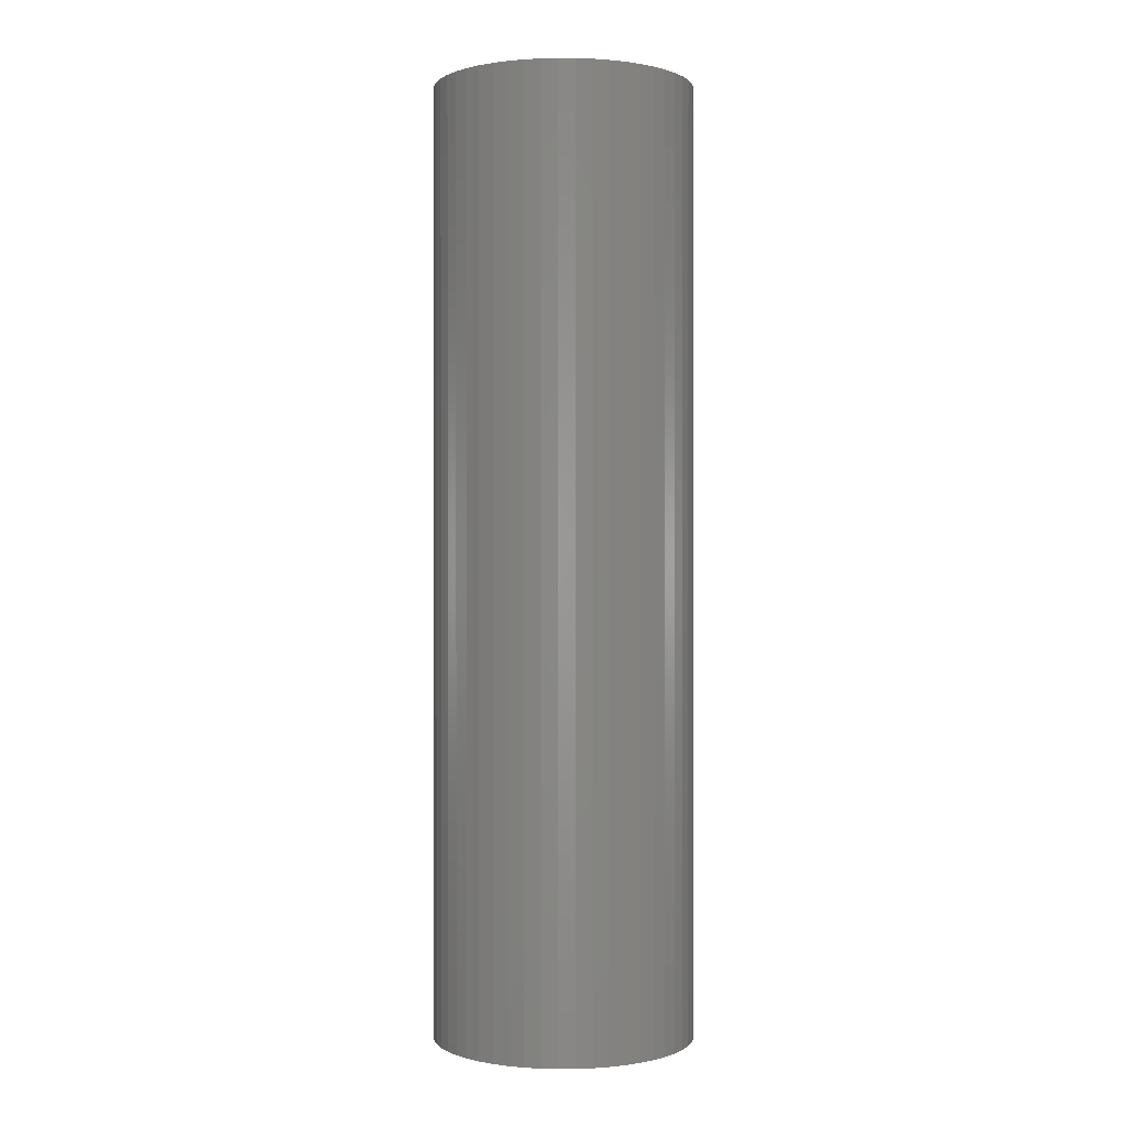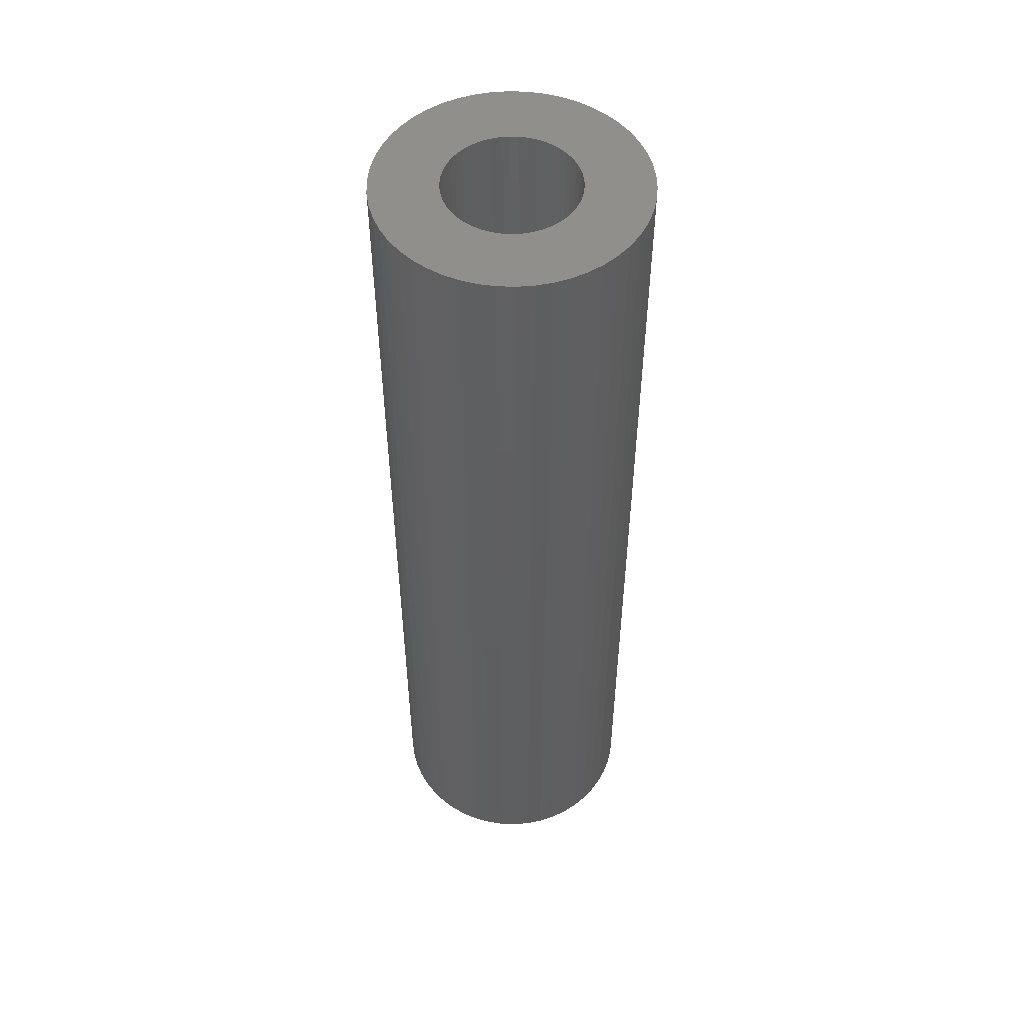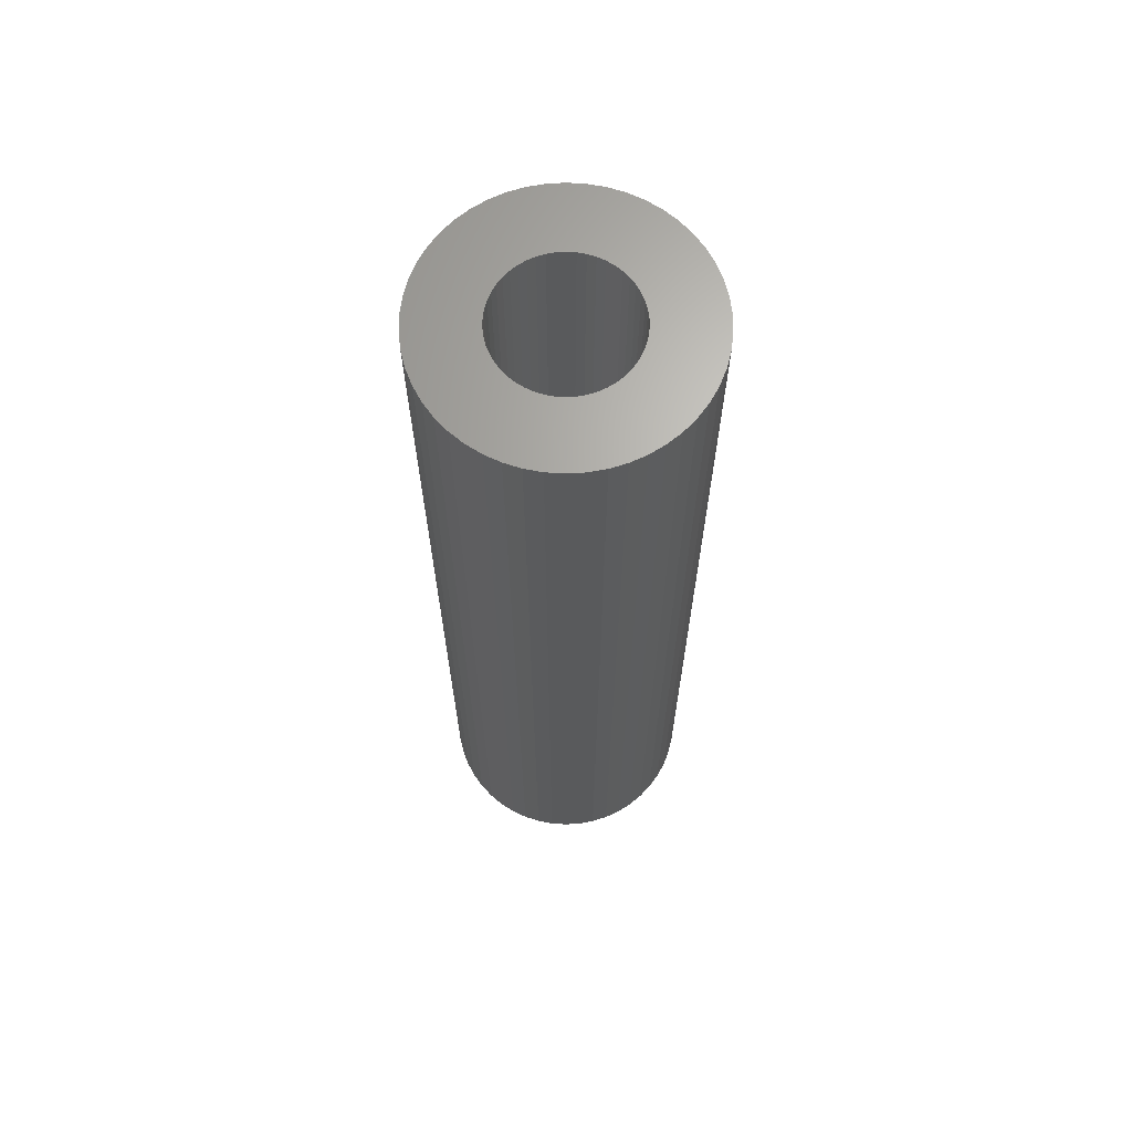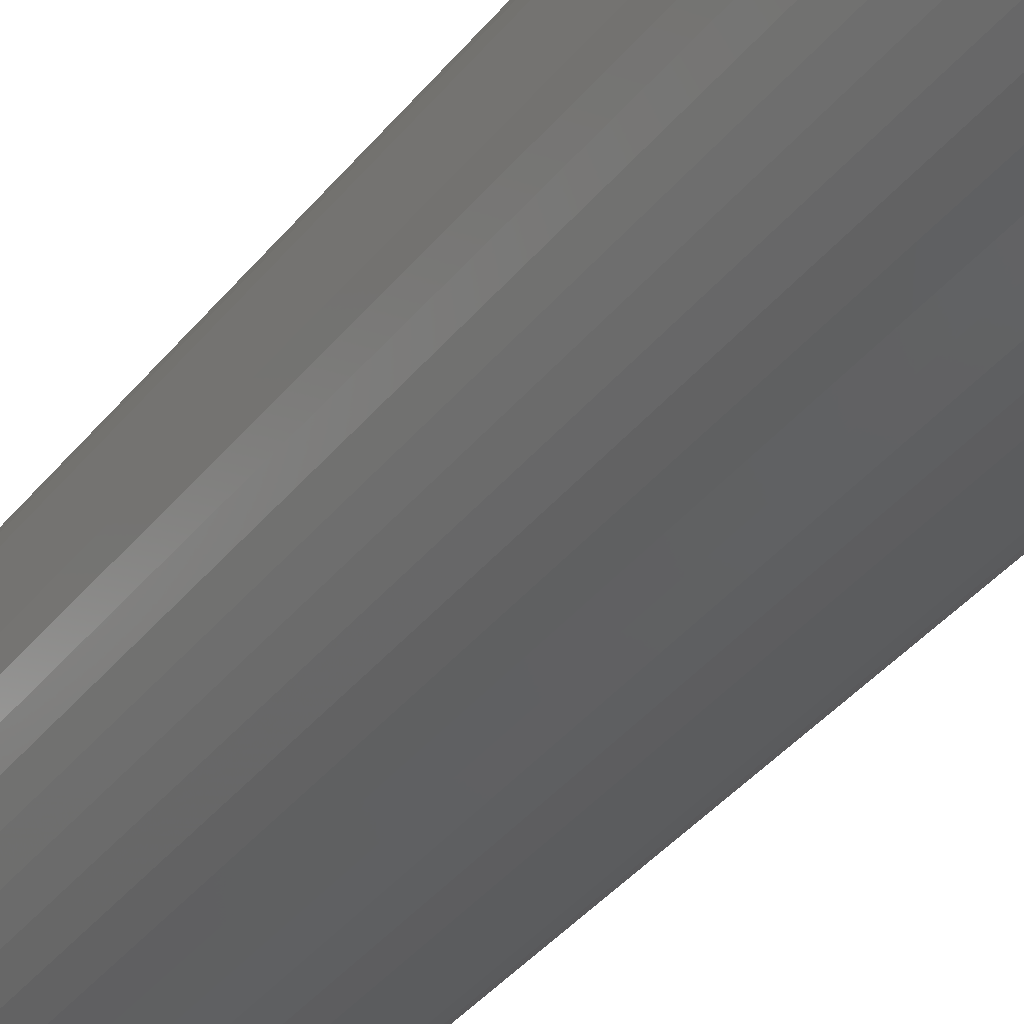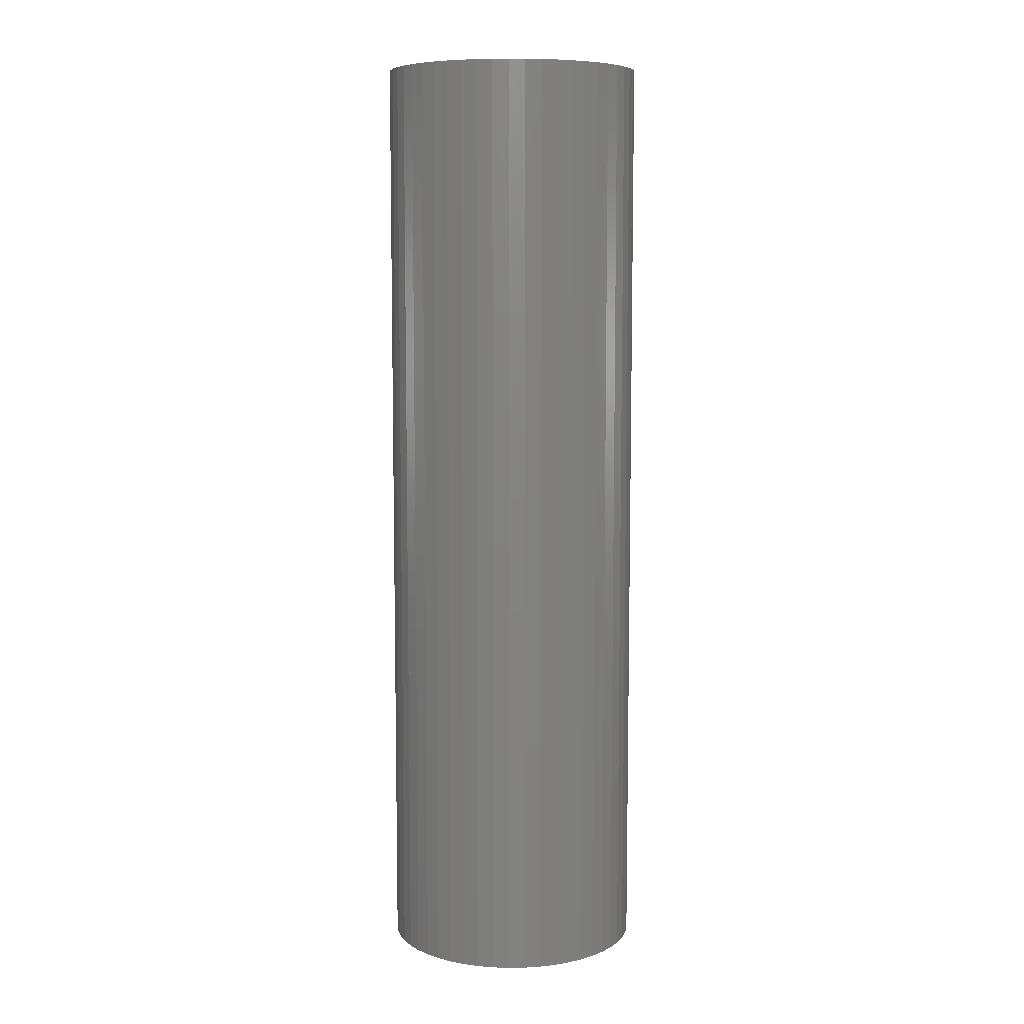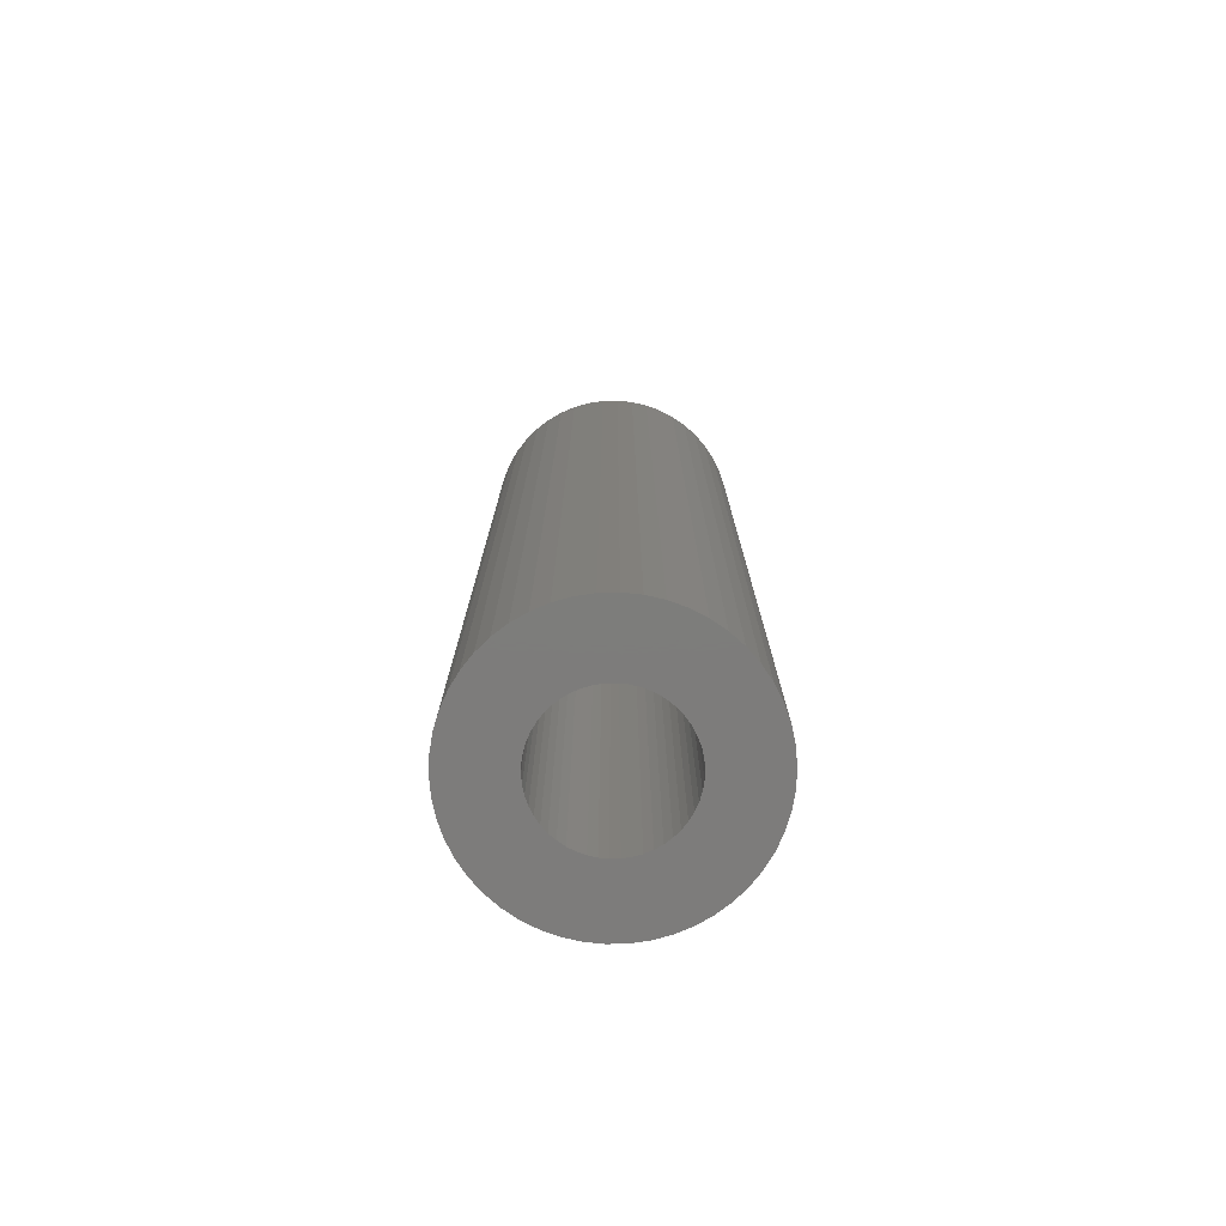
<metadata>
{"format":"stl","ext":"stl","renderer":"f3d","projection":"perspective","resolution":1024,"background":"white","views":[{"elev":0.3,"azim":48.9,"up":"+Z"},{"elev":51.7,"azim":124.6,"up":"+Z"},{"elev":66.5,"azim":25.4,"up":"+Z"},{"elev":-37.9,"azim":146.3,"up":"+Y"},{"elev":7.9,"azim":-124.5,"up":"+Z"},{"elev":-76.3,"azim":51.8,"up":"+Z"}]}
</metadata>
<code>
# stl→obj: 200 verts, 400 faces
v 5.5 0 20
v 5.457 0.6893 -20
v 5.457 0.6893 20
v 5.5 0 -20
v -5.5 0 -20
v -5.457 0.6893 20
v -5.457 0.6893 -20
v -5.5 0 20
v 0.3453 5.489 -20
v -0.3453 5.489 20
v 0.3453 5.489 20
v -0.3453 5.489 -20
v -0.3453 -5.489 -20
v 0.3453 -5.489 20
v -0.3453 -5.489 20
v 0.3453 -5.489 -20
v 4.009 3.765 -20
v 3.506 4.238 20
v 4.009 3.765 20
v 3.506 4.238 -20
v -3.506 4.238 -20
v -4.009 3.765 20
v -3.506 4.238 20
v -4.009 3.765 -20
v -1.7 5.231 -20
v -2.342 4.977 20
v -1.7 5.231 20
v -2.342 4.977 -20
v 4.009 -3.765 20
v 4.45 -3.233 -20
v 4.45 -3.233 20
v 4.009 -3.765 -20
v 5.114 2.025 20
v 4.82 2.65 -20
v 4.82 2.65 20
v 5.114 2.025 -20
v 2.342 4.977 -20
v 1.7 5.231 20
v 2.342 4.977 20
v 1.7 5.231 -20
v 1.031 5.403 20
v 1.031 5.403 -20
v 2.947 4.644 -20
v 2.947 4.644 20
v -5.114 2.025 -20
v -4.82 2.65 20
v -4.82 2.65 -20
v -5.114 2.025 20
v -4.45 3.233 -20
v -4.45 3.233 20
v 2.75 0 20
v 2.728 0.3447 20
v 5.327 1.368 20
v 5.457 -0.6893 20
v 2.664 0.6839 20
v 2.728 -0.3447 20
v 2.557 1.012 20
v 5.327 -1.368 20
v 2.41 1.325 20
v 4.45 3.233 20
v 2.664 -0.6839 20
v 2.225 1.616 20
v 5.114 -2.025 20
v 2.005 1.883 20
v 2.557 -1.012 20
v 1.753 2.119 20
v 4.82 -2.65 20
v 2.41 -1.325 20
v 1.474 2.322 20
v 1.171 2.488 20
v 0.8498 2.615 20
v 0.5153 2.701 20
v 0.1727 2.745 20
v -0.1727 2.745 20
v -0.5153 2.701 20
v -1.031 5.403 20
v -0.8498 2.615 20
v -1.171 2.488 20
v -1.474 2.322 20
v -2.947 4.644 20
v -1.753 2.119 20
v -2.005 1.883 20
v -2.225 1.616 20
v -2.41 1.325 20
v 2.225 -1.616 20
v 2.005 -1.883 20
v 3.506 -4.238 20
v 1.753 -2.119 20
v 2.947 -4.644 20
v 1.474 -2.322 20
v 2.342 -4.977 20
v 1.171 -2.488 20
v 1.7 -5.231 20
v 0.8498 -2.615 20
v 1.031 -5.403 20
v 0.5153 -2.701 20
v 0.1727 -2.745 20
v -0.1727 -2.745 20
v -0.5153 -2.701 20
v -1.031 -5.403 20
v -0.8498 -2.615 20
v -1.7 -5.231 20
v -1.171 -2.488 20
v -2.342 -4.977 20
v -1.474 -2.322 20
v -2.947 -4.644 20
v -1.753 -2.119 20
v -3.506 -4.238 20
v -2.005 -1.883 20
v -4.009 -3.765 20
v -2.225 -1.616 20
v -4.45 -3.233 20
v -2.41 -1.325 20
v -4.82 -2.65 20
v -2.557 -1.012 20
v -5.114 -2.025 20
v -2.664 -0.6839 20
v -5.327 -1.368 20
v -2.728 -0.3447 20
v -5.457 -0.6893 20
v -2.75 0 20
v -2.557 1.012 20
v -2.664 0.6839 20
v -5.327 1.368 20
v -2.728 0.3447 20
v -1.031 5.403 -20
v 5.457 -0.6893 -20
v 5.327 -1.368 -20
v 2.75 0 -20
v 2.728 -0.3447 -20
v 2.664 -0.6839 -20
v 5.114 -2.025 -20
v 2.728 0.3447 -20
v 2.557 -1.012 -20
v 4.82 -2.65 -20
v 5.327 1.368 -20
v 2.41 -1.325 -20
v 2.664 0.6839 -20
v 2.225 -1.616 -20
v 2.005 -1.883 -20
v 3.506 -4.238 -20
v 2.557 1.012 -20
v 1.753 -2.119 -20
v 2.947 -4.644 -20
v 2.41 1.325 -20
v 1.474 -2.322 -20
v 2.342 -4.977 -20
v 1.171 -2.488 -20
v 1.7 -5.231 -20
v 0.8498 -2.615 -20
v 1.031 -5.403 -20
v 0.5153 -2.701 -20
v 0.1727 -2.745 -20
v -0.1727 -2.745 -20
v -0.5153 -2.701 -20
v -1.031 -5.403 -20
v -0.8498 -2.615 -20
v -1.7 -5.231 -20
v -1.171 -2.488 -20
v -2.342 -4.977 -20
v -1.474 -2.322 -20
v -2.947 -4.644 -20
v -1.753 -2.119 -20
v -3.506 -4.238 -20
v -2.005 -1.883 -20
v -4.009 -3.765 -20
v -2.225 -1.616 -20
v -4.45 -3.233 -20
v -4.82 -2.65 -20
v -2.41 -1.325 -20
v 4.45 3.233 -20
v 2.225 1.616 -20
v 2.005 1.883 -20
v 1.753 2.119 -20
v 1.474 2.322 -20
v 1.171 2.488 -20
v 0.8498 2.615 -20
v 0.5153 2.701 -20
v 0.1727 2.745 -20
v -0.1727 2.745 -20
v -0.5153 2.701 -20
v -0.8498 2.615 -20
v -1.171 2.488 -20
v -1.474 2.322 -20
v -2.947 4.644 -20
v -1.753 2.119 -20
v -2.005 1.883 -20
v -2.225 1.616 -20
v -2.41 1.325 -20
v -2.557 1.012 -20
v -2.664 0.6839 -20
v -5.327 1.368 -20
v -2.728 0.3447 -20
v -2.75 0 -20
v -2.557 -1.012 -20
v -5.114 -2.025 -20
v -2.664 -0.6839 -20
v -5.327 -1.368 -20
v -2.728 -0.3447 -20
v -5.457 -0.6893 -20
f 1 2 3
f 2 1 4
f 5 6 7
f 6 5 8
f 9 10 11
f 10 9 12
f 13 14 15
f 14 13 16
f 17 18 19
f 18 17 20
f 21 22 23
f 22 21 24
f 25 26 27
f 26 25 28
f 29 30 31
f 30 29 32
f 33 34 35
f 34 33 36
f 37 38 39
f 38 37 40
f 40 41 38
f 41 40 42
f 43 39 44
f 39 43 37
f 45 46 47
f 46 45 48
f 49 22 24
f 22 49 50
f 51 1 3
f 52 3 53
f 1 51 54
f 55 53 33
f 56 54 51
f 57 33 35
f 54 56 58
f 59 35 60
f 61 58 56
f 62 60 19
f 58 61 63
f 64 19 18
f 65 63 61
f 66 18 44
f 63 65 67
f 68 67 65
f 3 52 51
f 53 55 52
f 33 57 55
f 35 59 57
f 69 44 39
f 60 62 59
f 19 64 62
f 18 66 64
f 70 39 38
f 44 69 66
f 39 70 69
f 71 38 41
f 38 71 70
f 41 72 71
f 11 72 41
f 11 73 72
f 11 74 73
f 10 74 11
f 10 75 74
f 76 75 10
f 75 76 77
f 27 77 76
f 77 27 78
f 26 78 27
f 78 26 79
f 80 79 26
f 79 80 81
f 23 81 80
f 81 23 82
f 22 82 23
f 82 22 83
f 50 83 22
f 46 84 50
f 83 50 84
f 67 68 31
f 85 31 68
f 31 85 29
f 86 29 85
f 29 86 87
f 88 87 86
f 87 88 89
f 90 89 88
f 89 90 91
f 92 91 90
f 91 92 93
f 94 93 92
f 93 94 95
f 96 95 94
f 96 14 95
f 97 14 96
f 98 14 97
f 98 15 14
f 99 15 98
f 100 99 101
f 99 100 15
f 102 101 103
f 104 103 105
f 101 102 100
f 106 105 107
f 108 107 109
f 110 109 111
f 103 104 102
f 112 111 113
f 114 113 115
f 116 115 117
f 118 117 119
f 105 106 104
f 120 119 121
f 84 46 122
f 48 122 46
f 107 108 106
f 122 48 123
f 109 110 108
f 124 123 48
f 111 112 110
f 123 124 125
f 113 114 112
f 6 125 124
f 115 116 114
f 125 6 121
f 117 118 116
f 8 121 6
f 119 120 118
f 121 8 120
f 12 76 10
f 76 12 126
f 58 127 54
f 127 58 128
f 129 4 127
f 130 127 128
f 4 129 2
f 131 128 132
f 133 2 129
f 134 132 135
f 2 133 136
f 137 135 30
f 138 136 133
f 139 30 32
f 136 138 36
f 140 32 141
f 142 36 138
f 143 141 144
f 36 142 34
f 145 34 142
f 127 130 129
f 128 131 130
f 132 134 131
f 135 137 134
f 146 144 147
f 30 139 137
f 32 140 139
f 141 143 140
f 148 147 149
f 144 146 143
f 147 148 146
f 150 149 151
f 149 150 148
f 151 152 150
f 16 152 151
f 16 153 152
f 16 154 153
f 13 154 16
f 13 155 154
f 156 155 13
f 155 156 157
f 158 157 156
f 157 158 159
f 160 159 158
f 159 160 161
f 162 161 160
f 161 162 163
f 164 163 162
f 163 164 165
f 166 165 164
f 165 166 167
f 168 167 166
f 169 170 168
f 167 168 170
f 34 145 171
f 172 171 145
f 171 172 17
f 173 17 172
f 17 173 20
f 174 20 173
f 20 174 43
f 175 43 174
f 43 175 37
f 176 37 175
f 37 176 40
f 177 40 176
f 40 177 42
f 178 42 177
f 178 9 42
f 179 9 178
f 180 9 179
f 180 12 9
f 181 12 180
f 126 181 182
f 181 126 12
f 25 182 183
f 28 183 184
f 182 25 126
f 185 184 186
f 21 186 187
f 24 187 188
f 183 28 25
f 49 188 189
f 47 189 190
f 45 190 191
f 192 191 193
f 184 185 28
f 7 193 194
f 170 169 195
f 196 195 169
f 186 21 185
f 195 196 197
f 187 24 21
f 198 197 196
f 188 49 24
f 197 198 199
f 189 47 49
f 200 199 198
f 190 45 47
f 199 200 194
f 191 192 45
f 5 194 200
f 193 7 192
f 194 5 7
f 16 95 14
f 95 16 151
f 149 91 93
f 91 149 147
f 53 36 33
f 36 53 136
f 3 136 53
f 136 3 2
f 60 17 19
f 17 60 171
f 35 171 60
f 171 35 34
f 42 11 41
f 11 42 9
f 20 44 18
f 44 20 43
f 47 50 49
f 50 47 46
f 192 48 45
f 48 192 124
f 7 124 192
f 124 7 6
f 28 80 26
f 80 28 185
f 185 23 80
f 23 185 21
f 126 27 76
f 27 126 25
f 54 4 1
f 4 54 127
f 147 89 91
f 89 147 144
f 141 29 87
f 29 141 32
f 67 132 63
f 132 67 135
f 169 116 196
f 116 169 114
f 63 128 58
f 128 63 132
f 31 135 67
f 135 31 30
f 198 120 200
f 120 198 118
f 200 8 5
f 8 200 120
f 196 118 198
f 118 196 116
f 151 93 95
f 93 151 149
f 144 87 89
f 87 144 141
f 156 15 100
f 15 156 13
f 160 102 104
f 102 160 158
f 158 100 102
f 100 158 156
f 166 112 168
f 112 166 110
f 166 108 110
f 108 166 164
f 168 114 169
f 114 168 112
f 162 104 106
f 104 162 160
f 164 106 108
f 106 164 162
f 129 52 133
f 52 129 51
f 121 193 125
f 193 121 194
f 180 73 74
f 73 180 179
f 153 98 97
f 98 153 154
f 140 88 86
f 88 140 143
f 174 64 66
f 64 174 173
f 187 81 82
f 81 187 186
f 183 77 78
f 77 183 182
f 137 65 134
f 65 137 68
f 142 59 145
f 59 142 57
f 177 70 71
f 70 177 176
f 175 66 69
f 66 175 174
f 122 189 84
f 189 122 190
f 83 187 82
f 187 83 188
f 184 78 79
f 78 184 183
f 182 75 77
f 75 182 181
f 131 56 130
f 56 131 61
f 138 57 142
f 57 138 55
f 133 55 138
f 55 133 52
f 172 64 173
f 64 172 62
f 145 62 172
f 62 145 59
f 178 71 72
f 71 178 177
f 179 72 73
f 72 179 178
f 176 69 70
f 69 176 175
f 84 188 83
f 188 84 189
f 123 190 122
f 190 123 191
f 125 191 123
f 191 125 193
f 186 79 81
f 79 186 184
f 181 74 75
f 74 181 180
f 130 51 129
f 51 130 56
f 140 85 139
f 85 140 86
f 113 195 115
f 195 113 170
f 109 167 111
f 167 109 165
f 119 194 121
f 194 119 199
f 146 92 90
f 92 146 148
f 134 61 131
f 61 134 65
f 139 68 137
f 68 139 85
f 117 199 119
f 199 117 197
f 115 197 117
f 197 115 195
f 143 90 88
f 90 143 146
f 148 94 92
f 94 148 150
f 150 96 94
f 96 150 152
f 152 97 96
f 97 152 153
f 154 99 98
f 99 154 155
f 157 103 101
f 103 157 159
f 155 101 99
f 101 155 157
f 111 170 113
f 170 111 167
f 159 105 103
f 105 159 161
f 161 107 105
f 107 161 163
f 163 109 107
f 109 163 165

</code>
